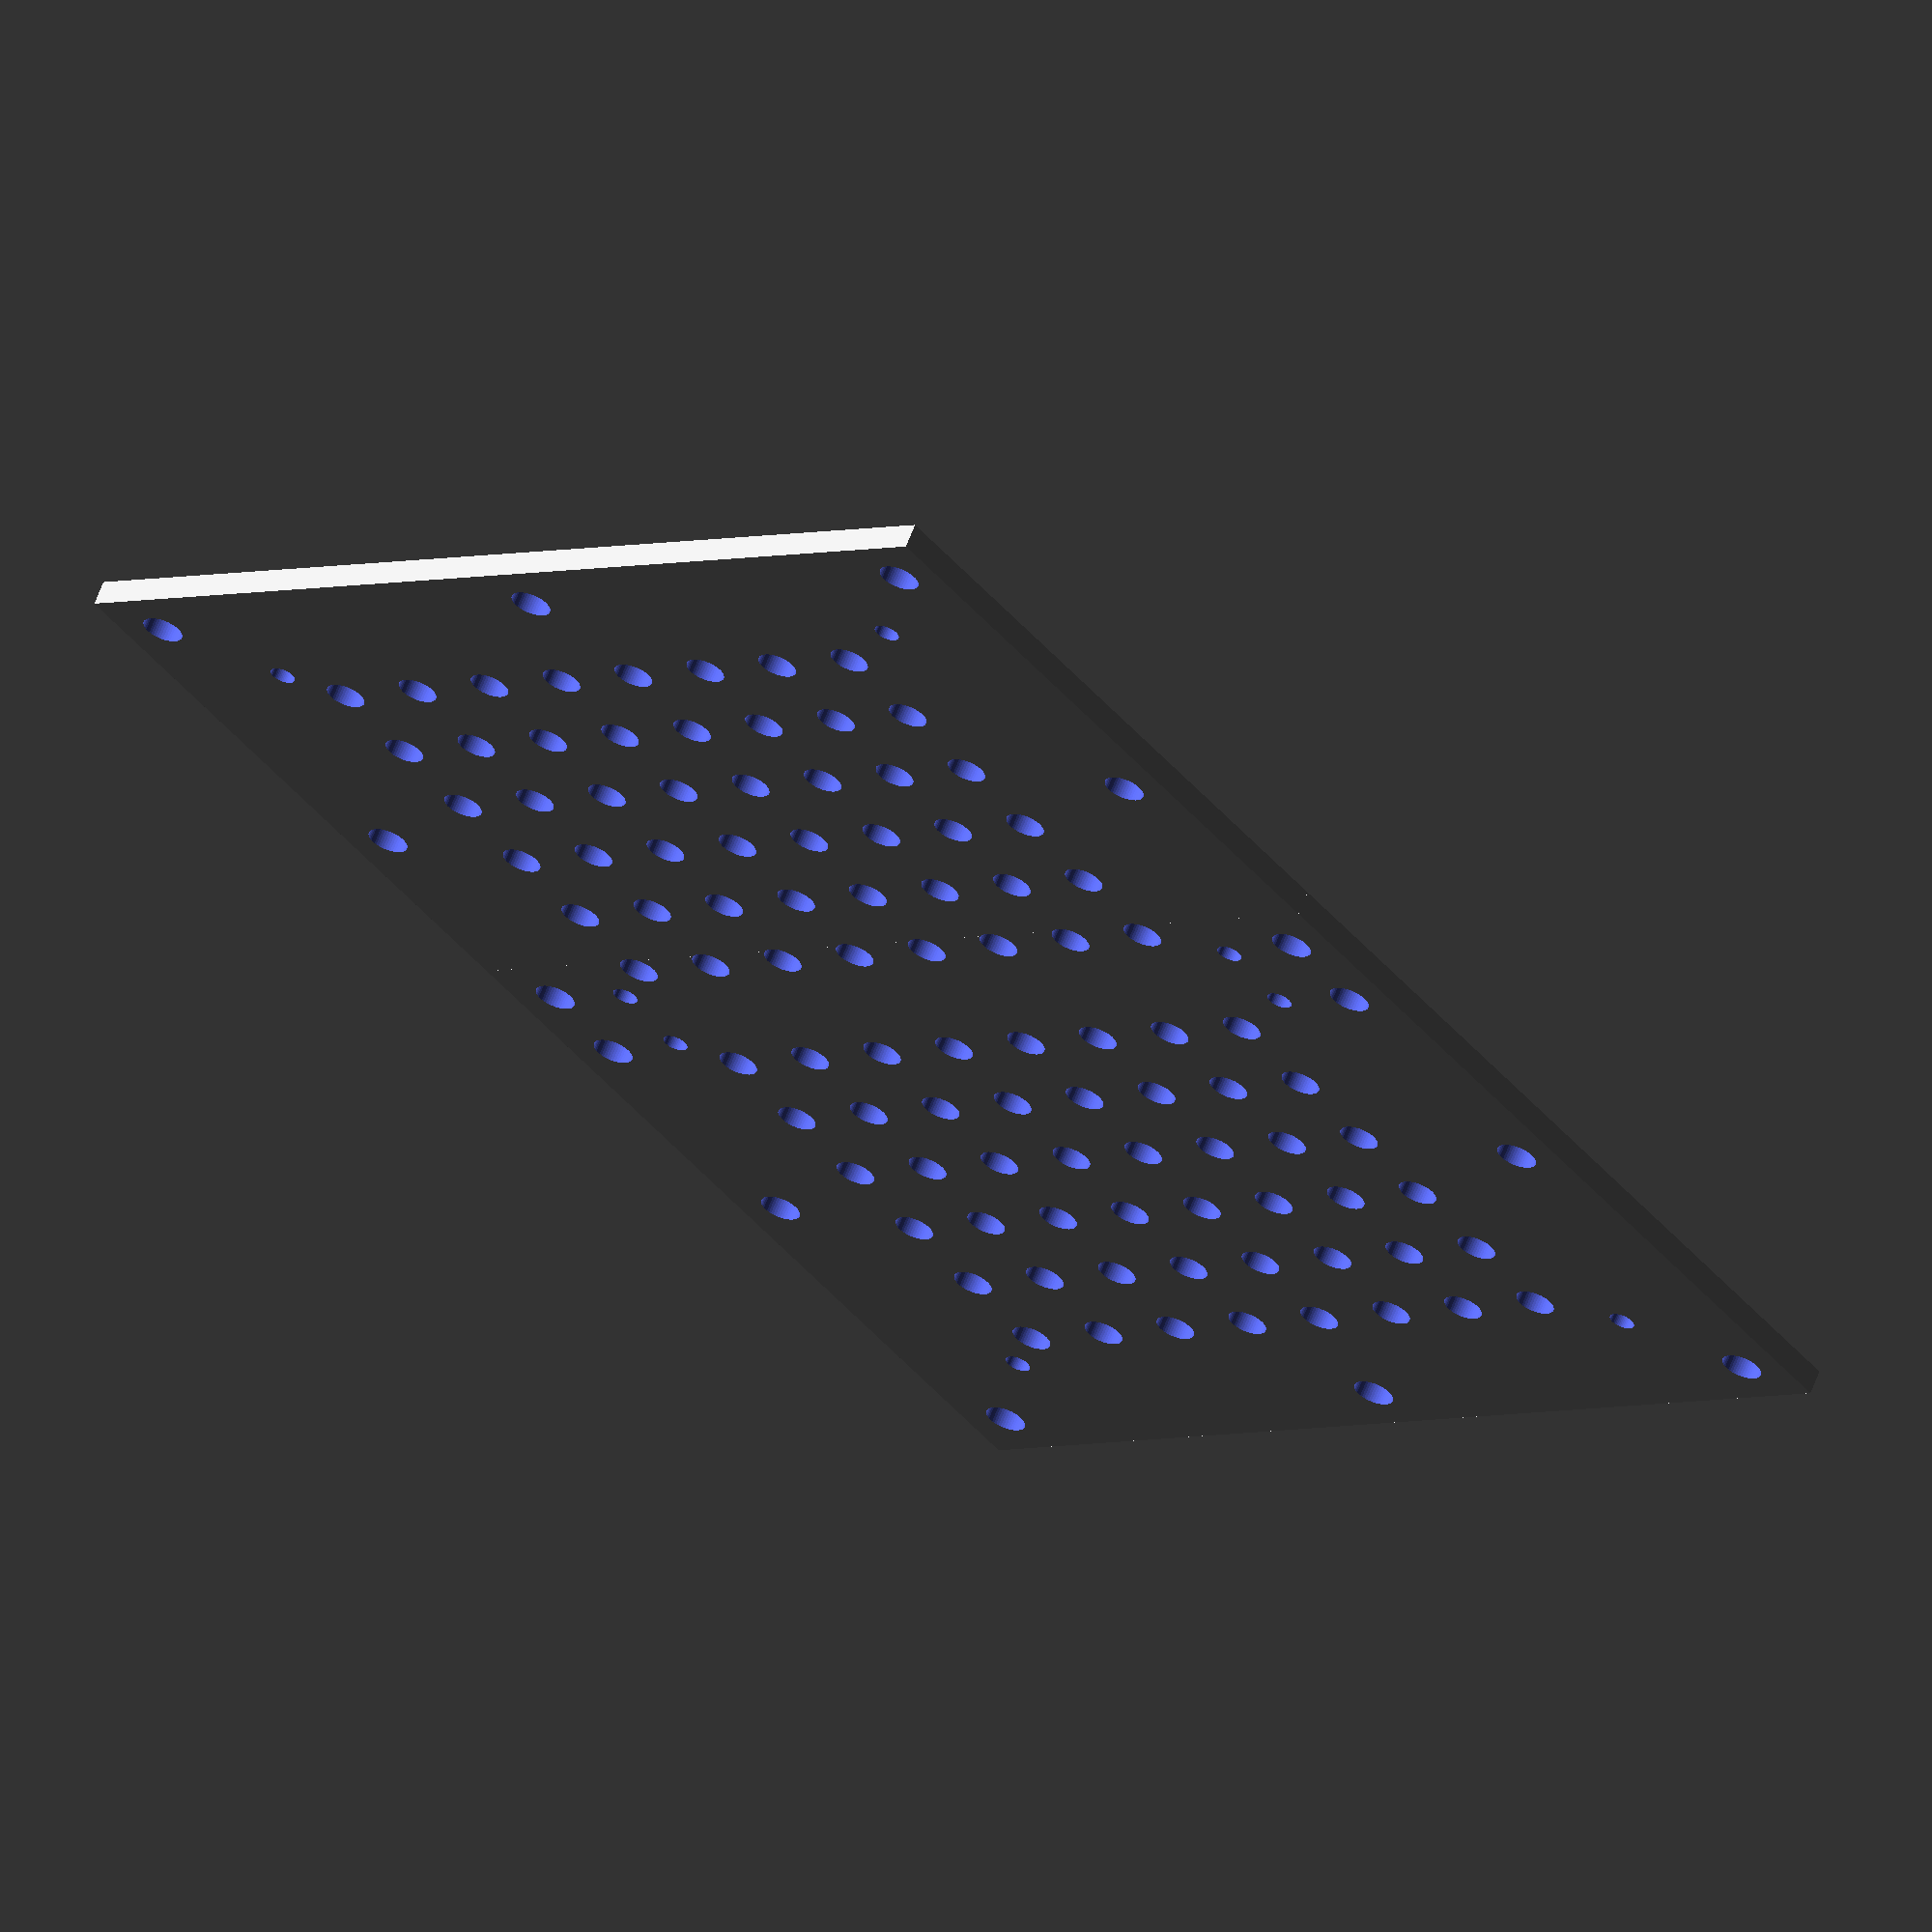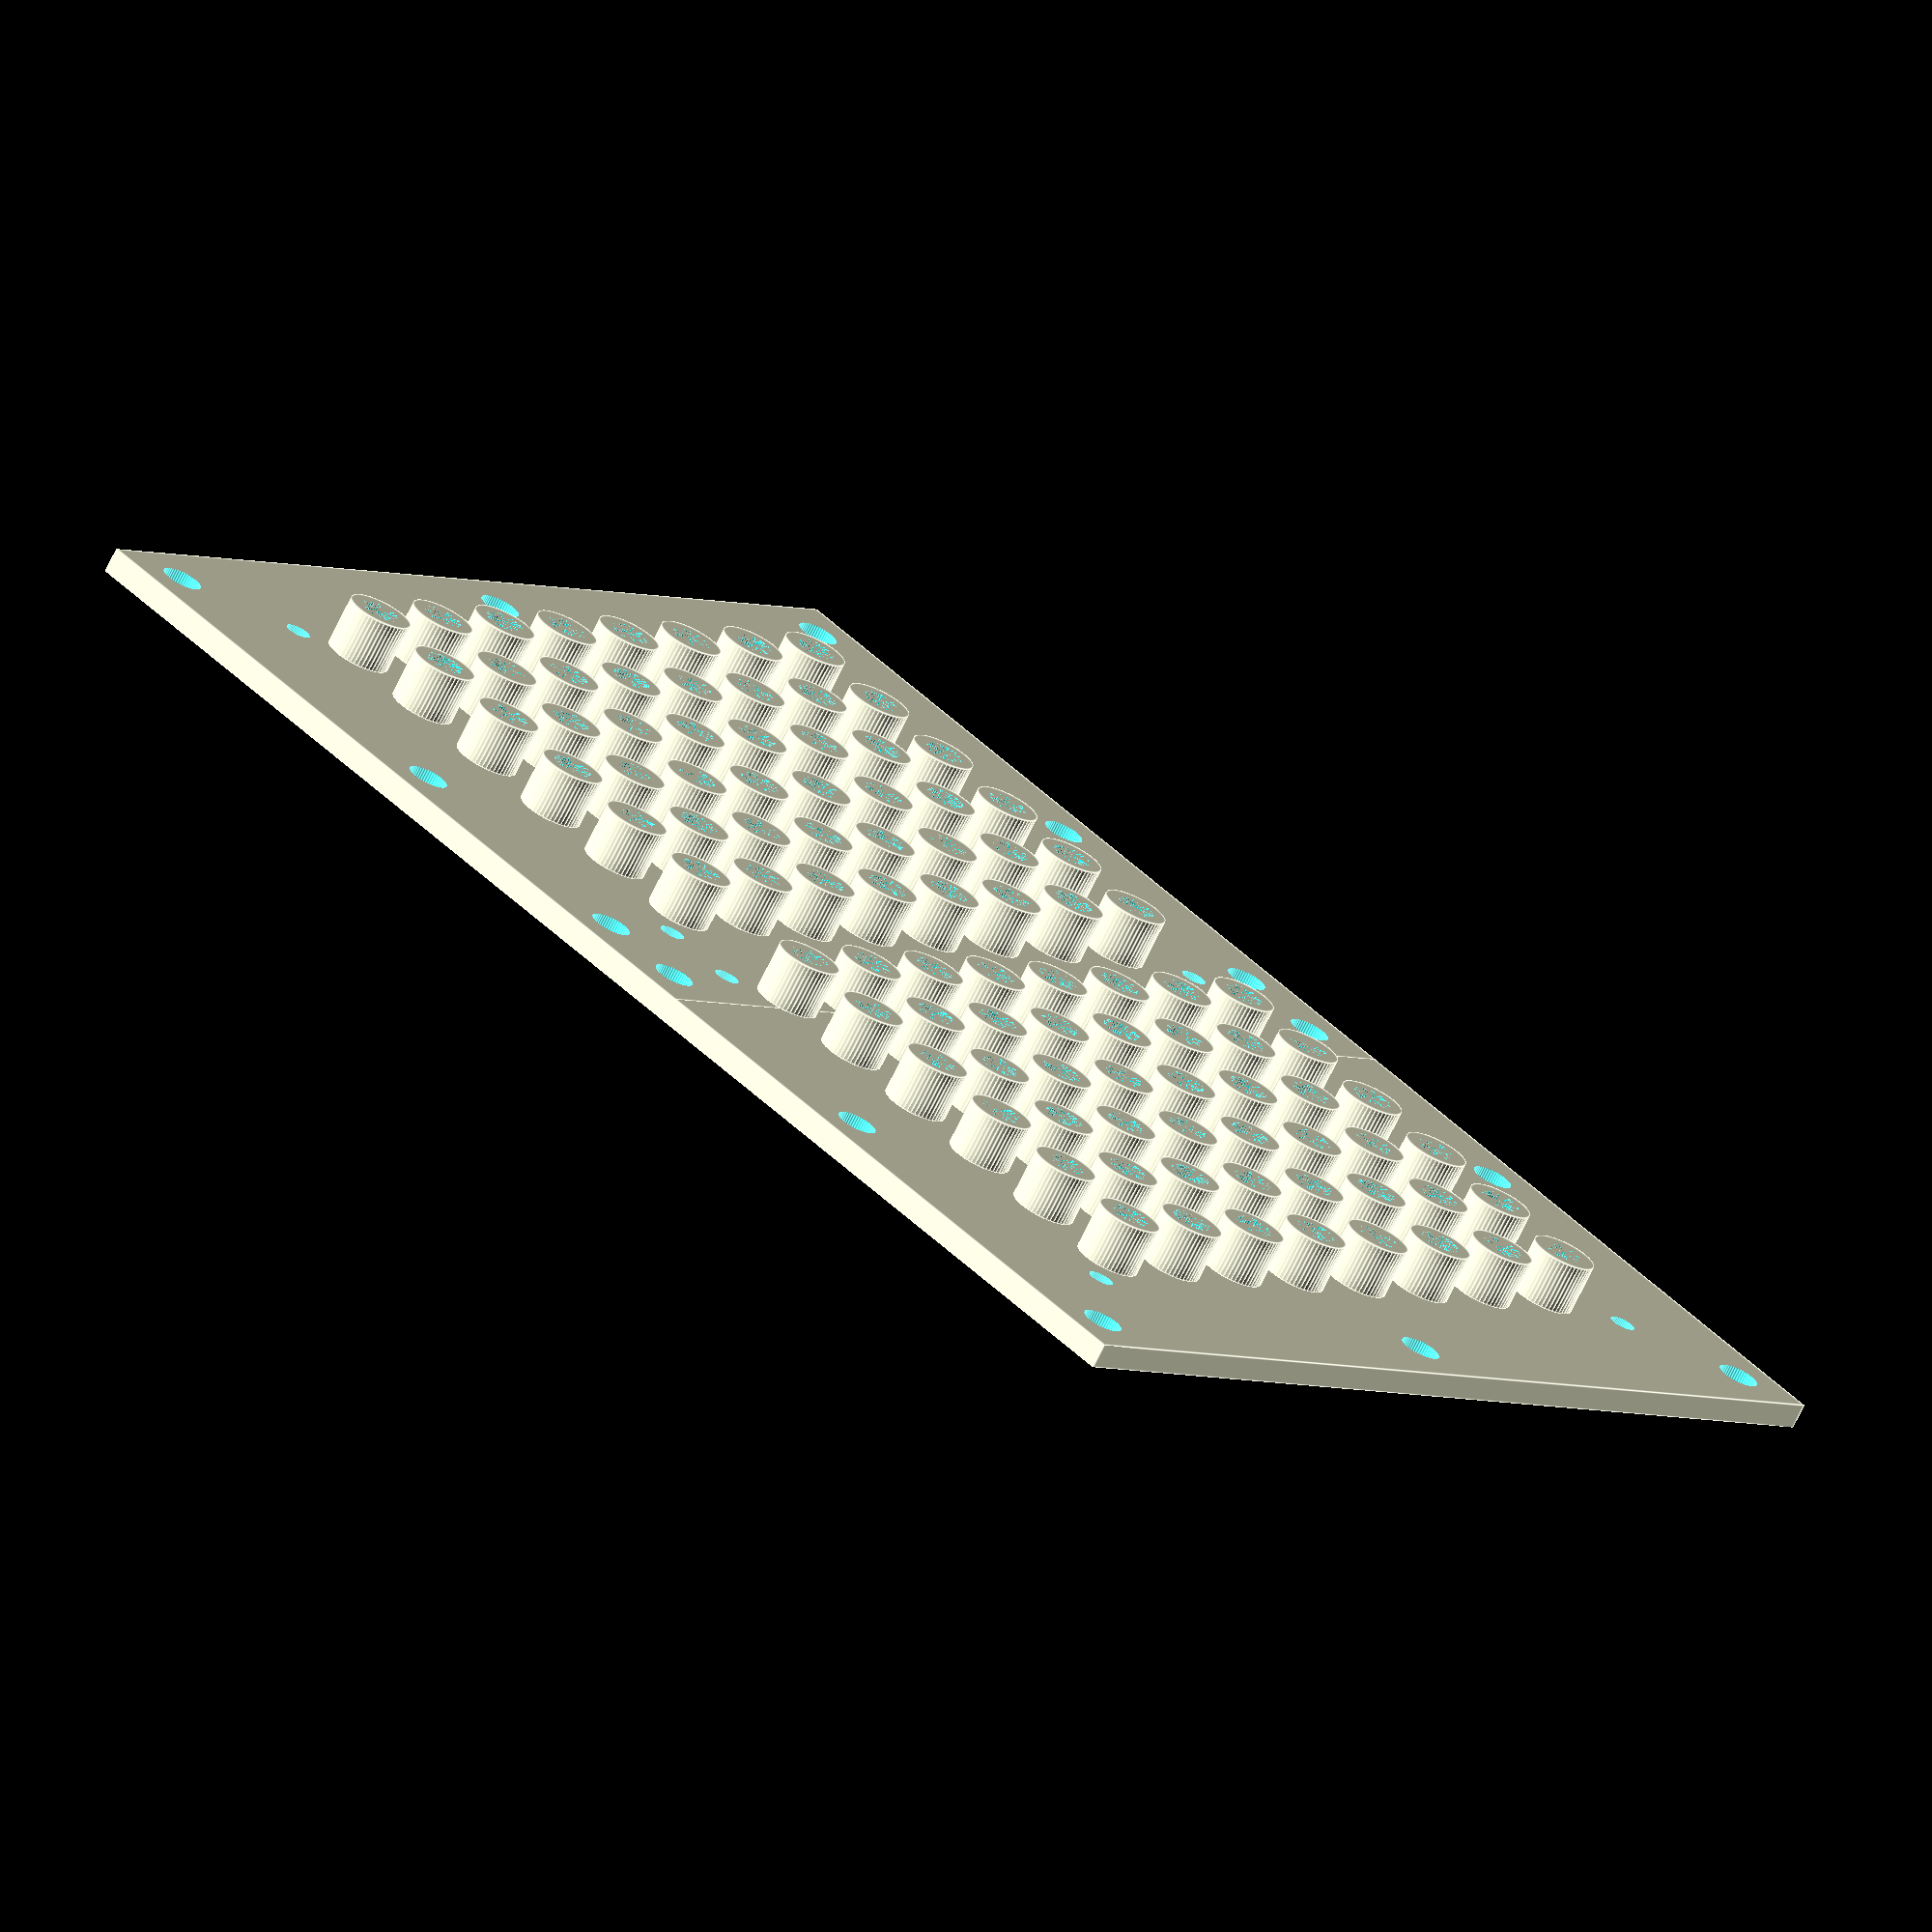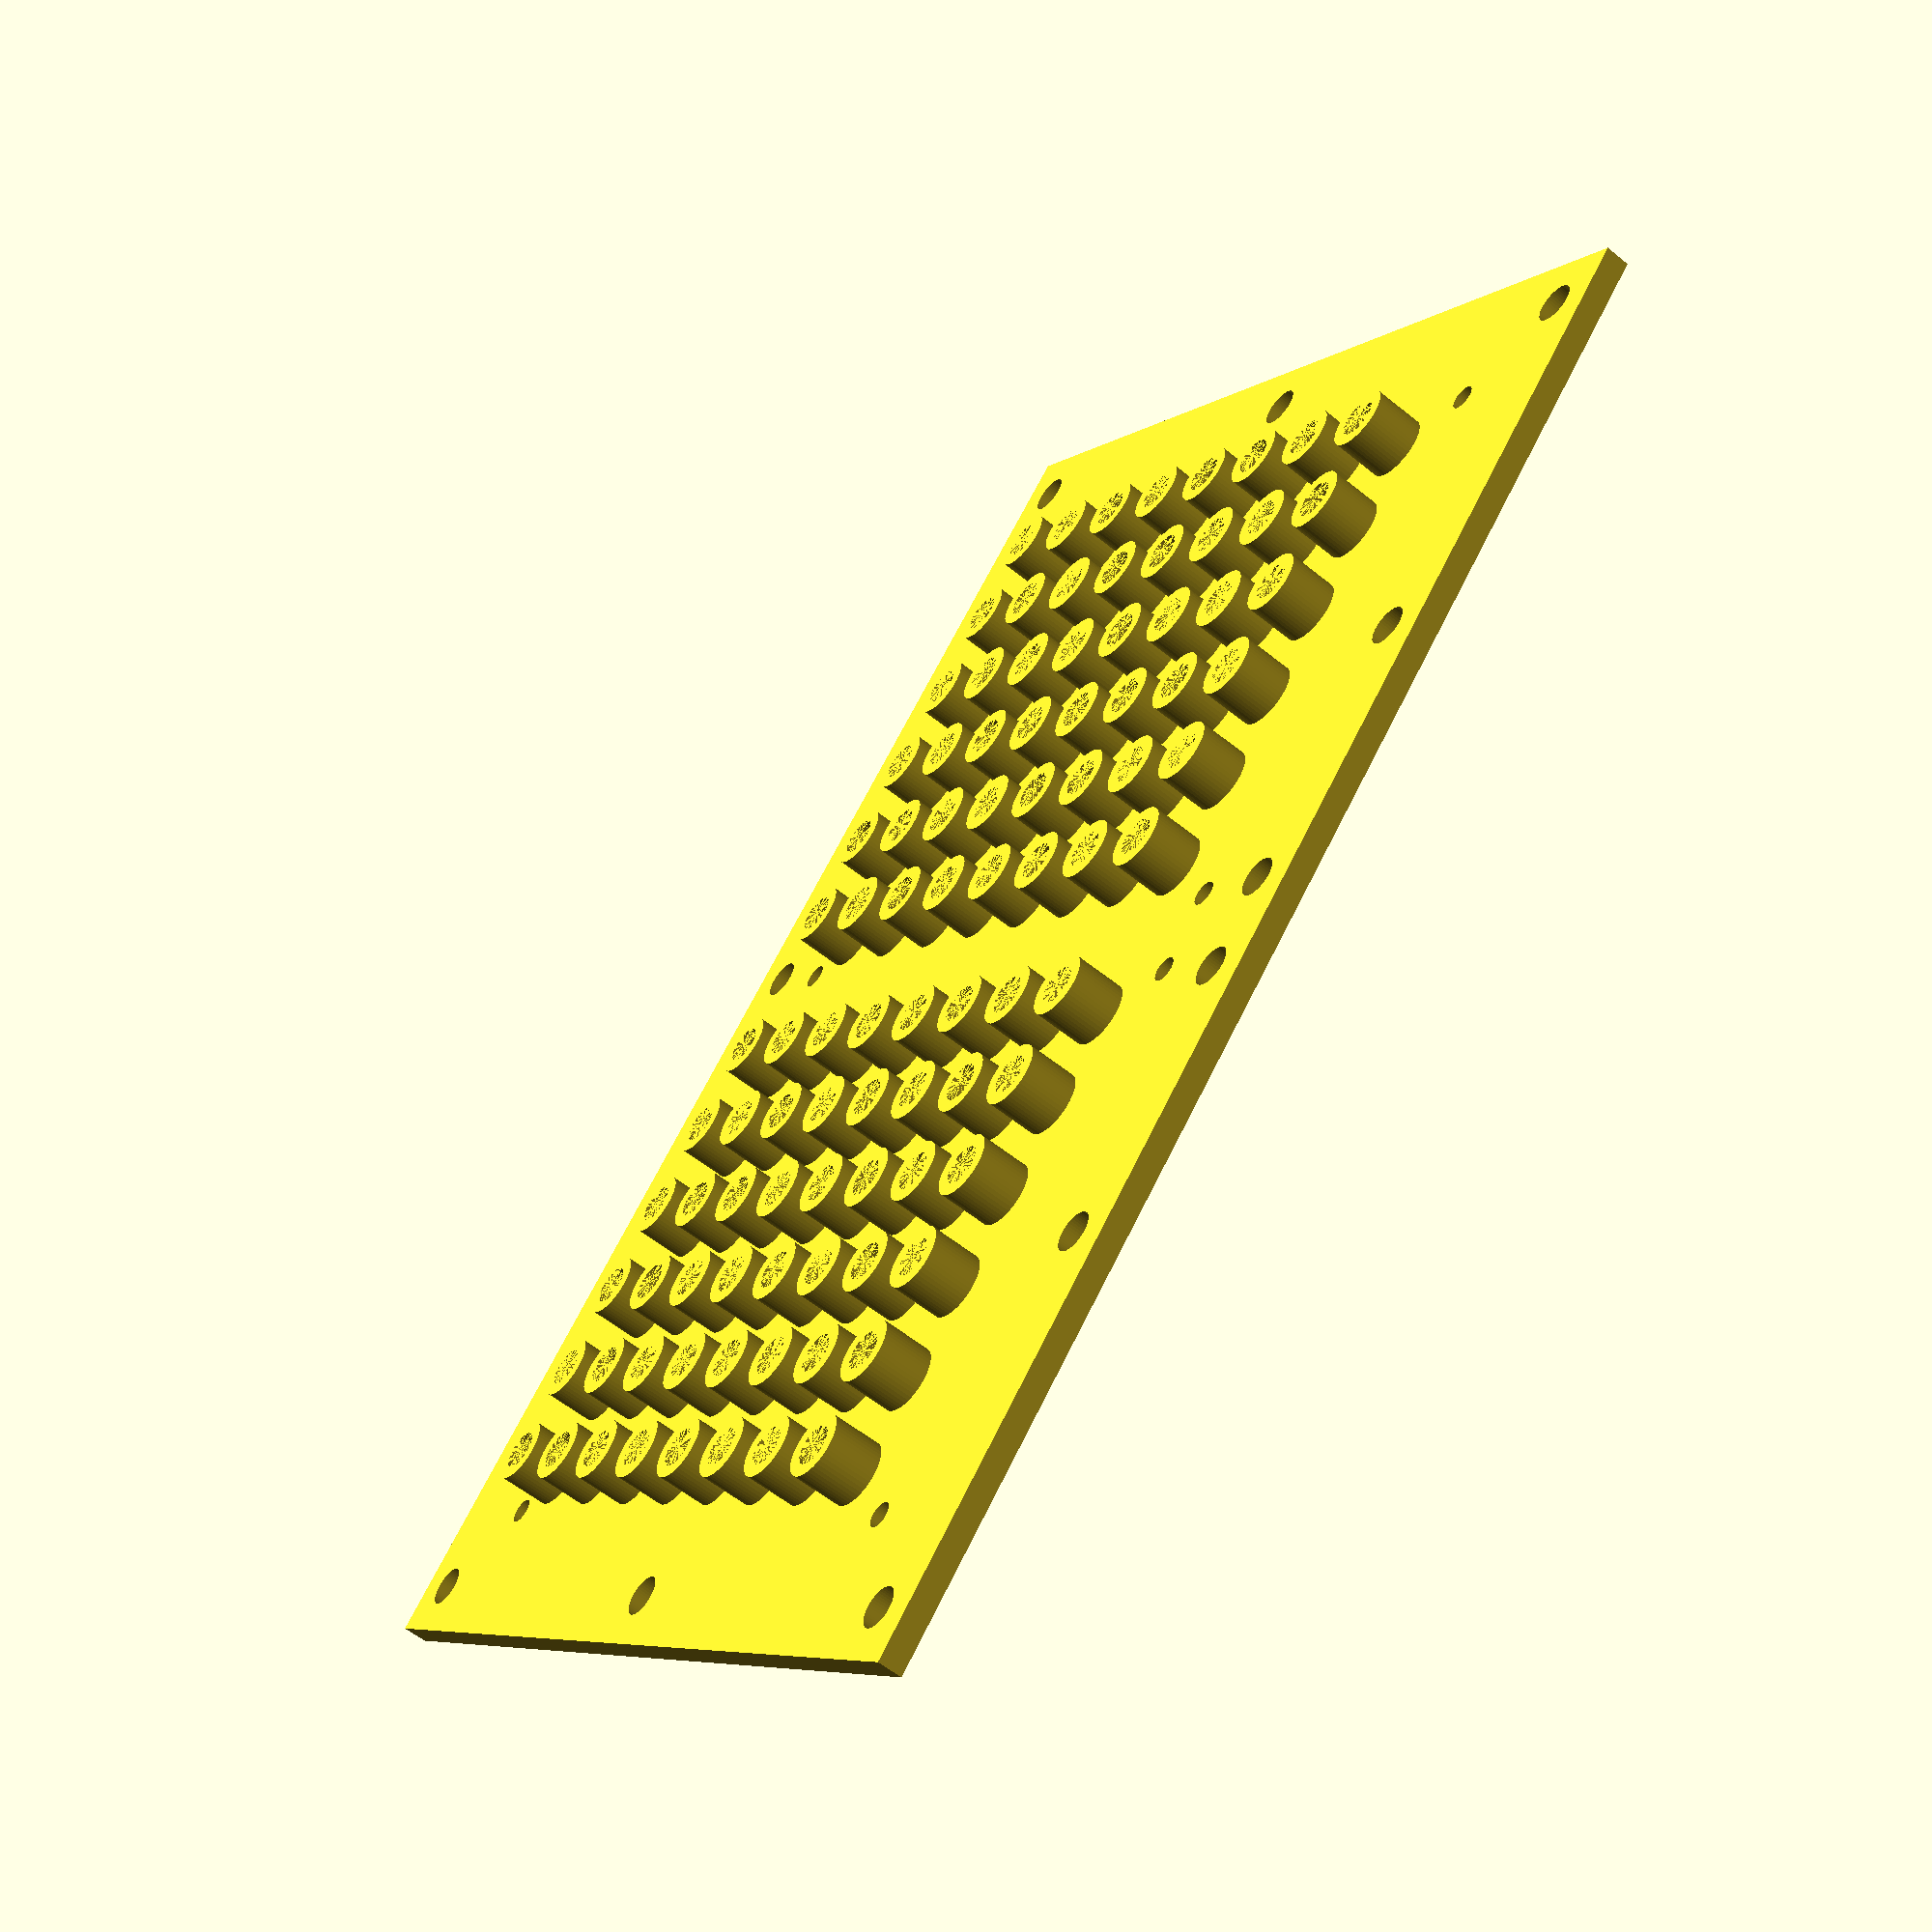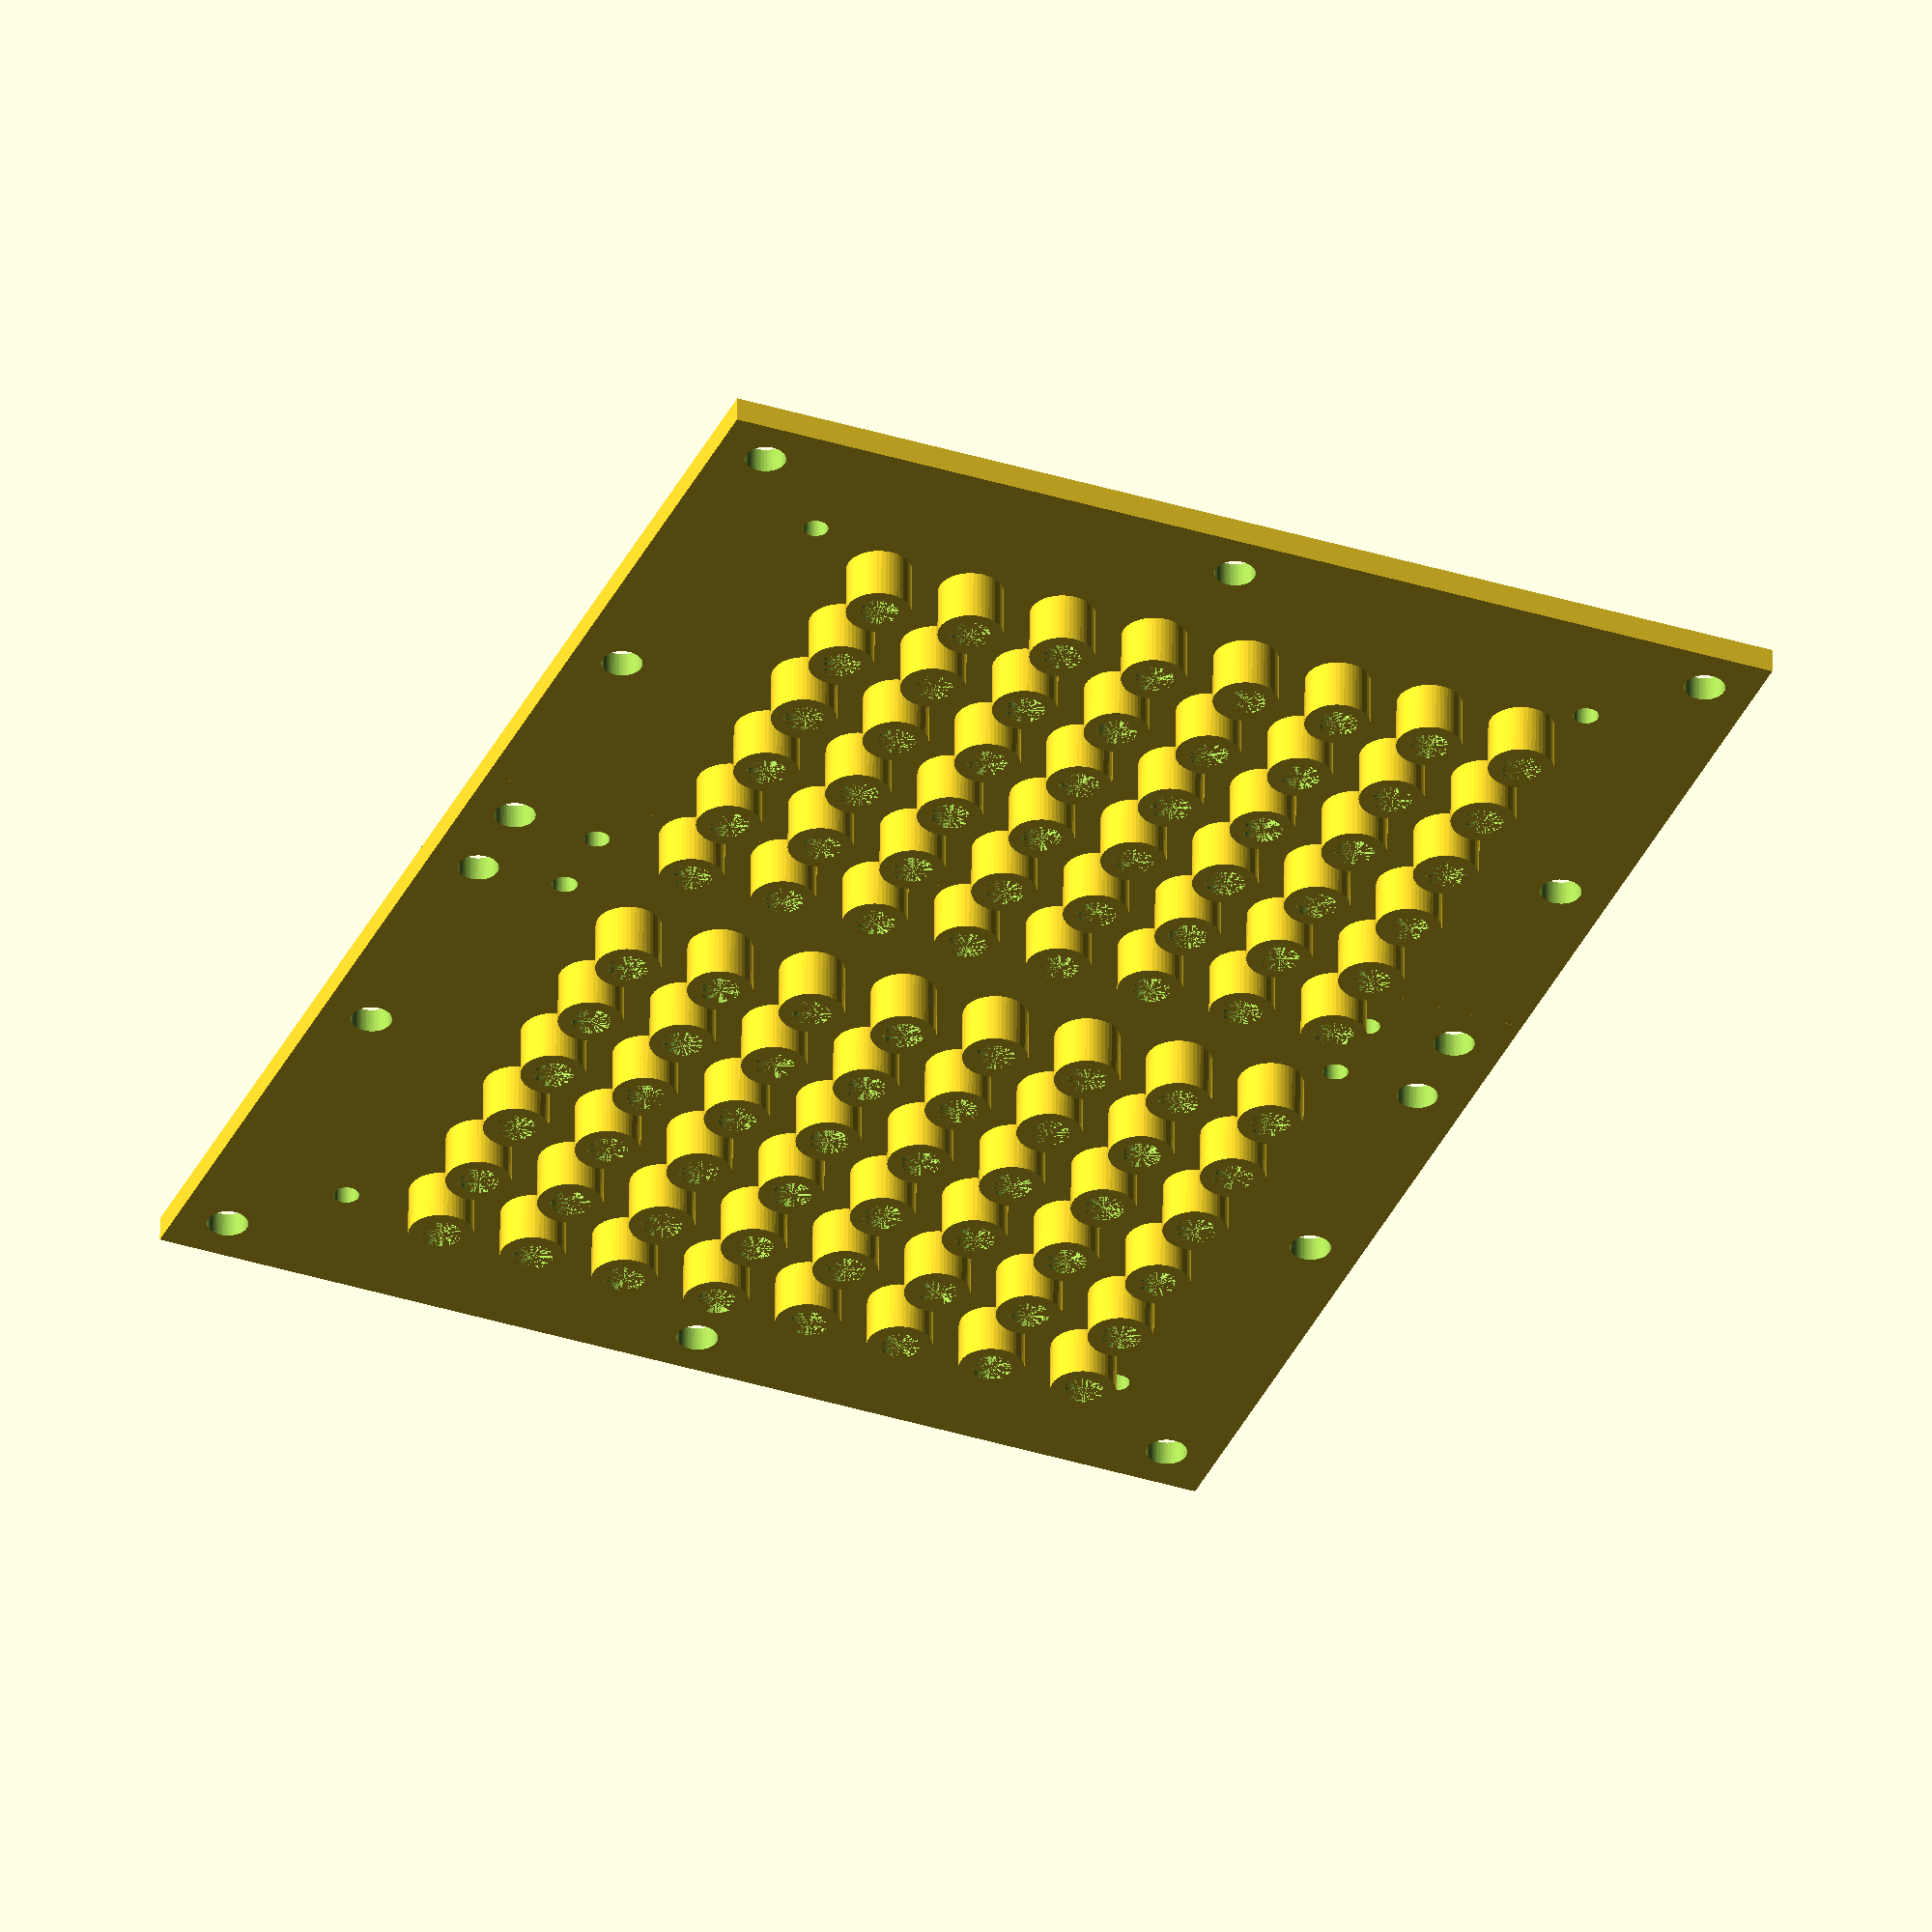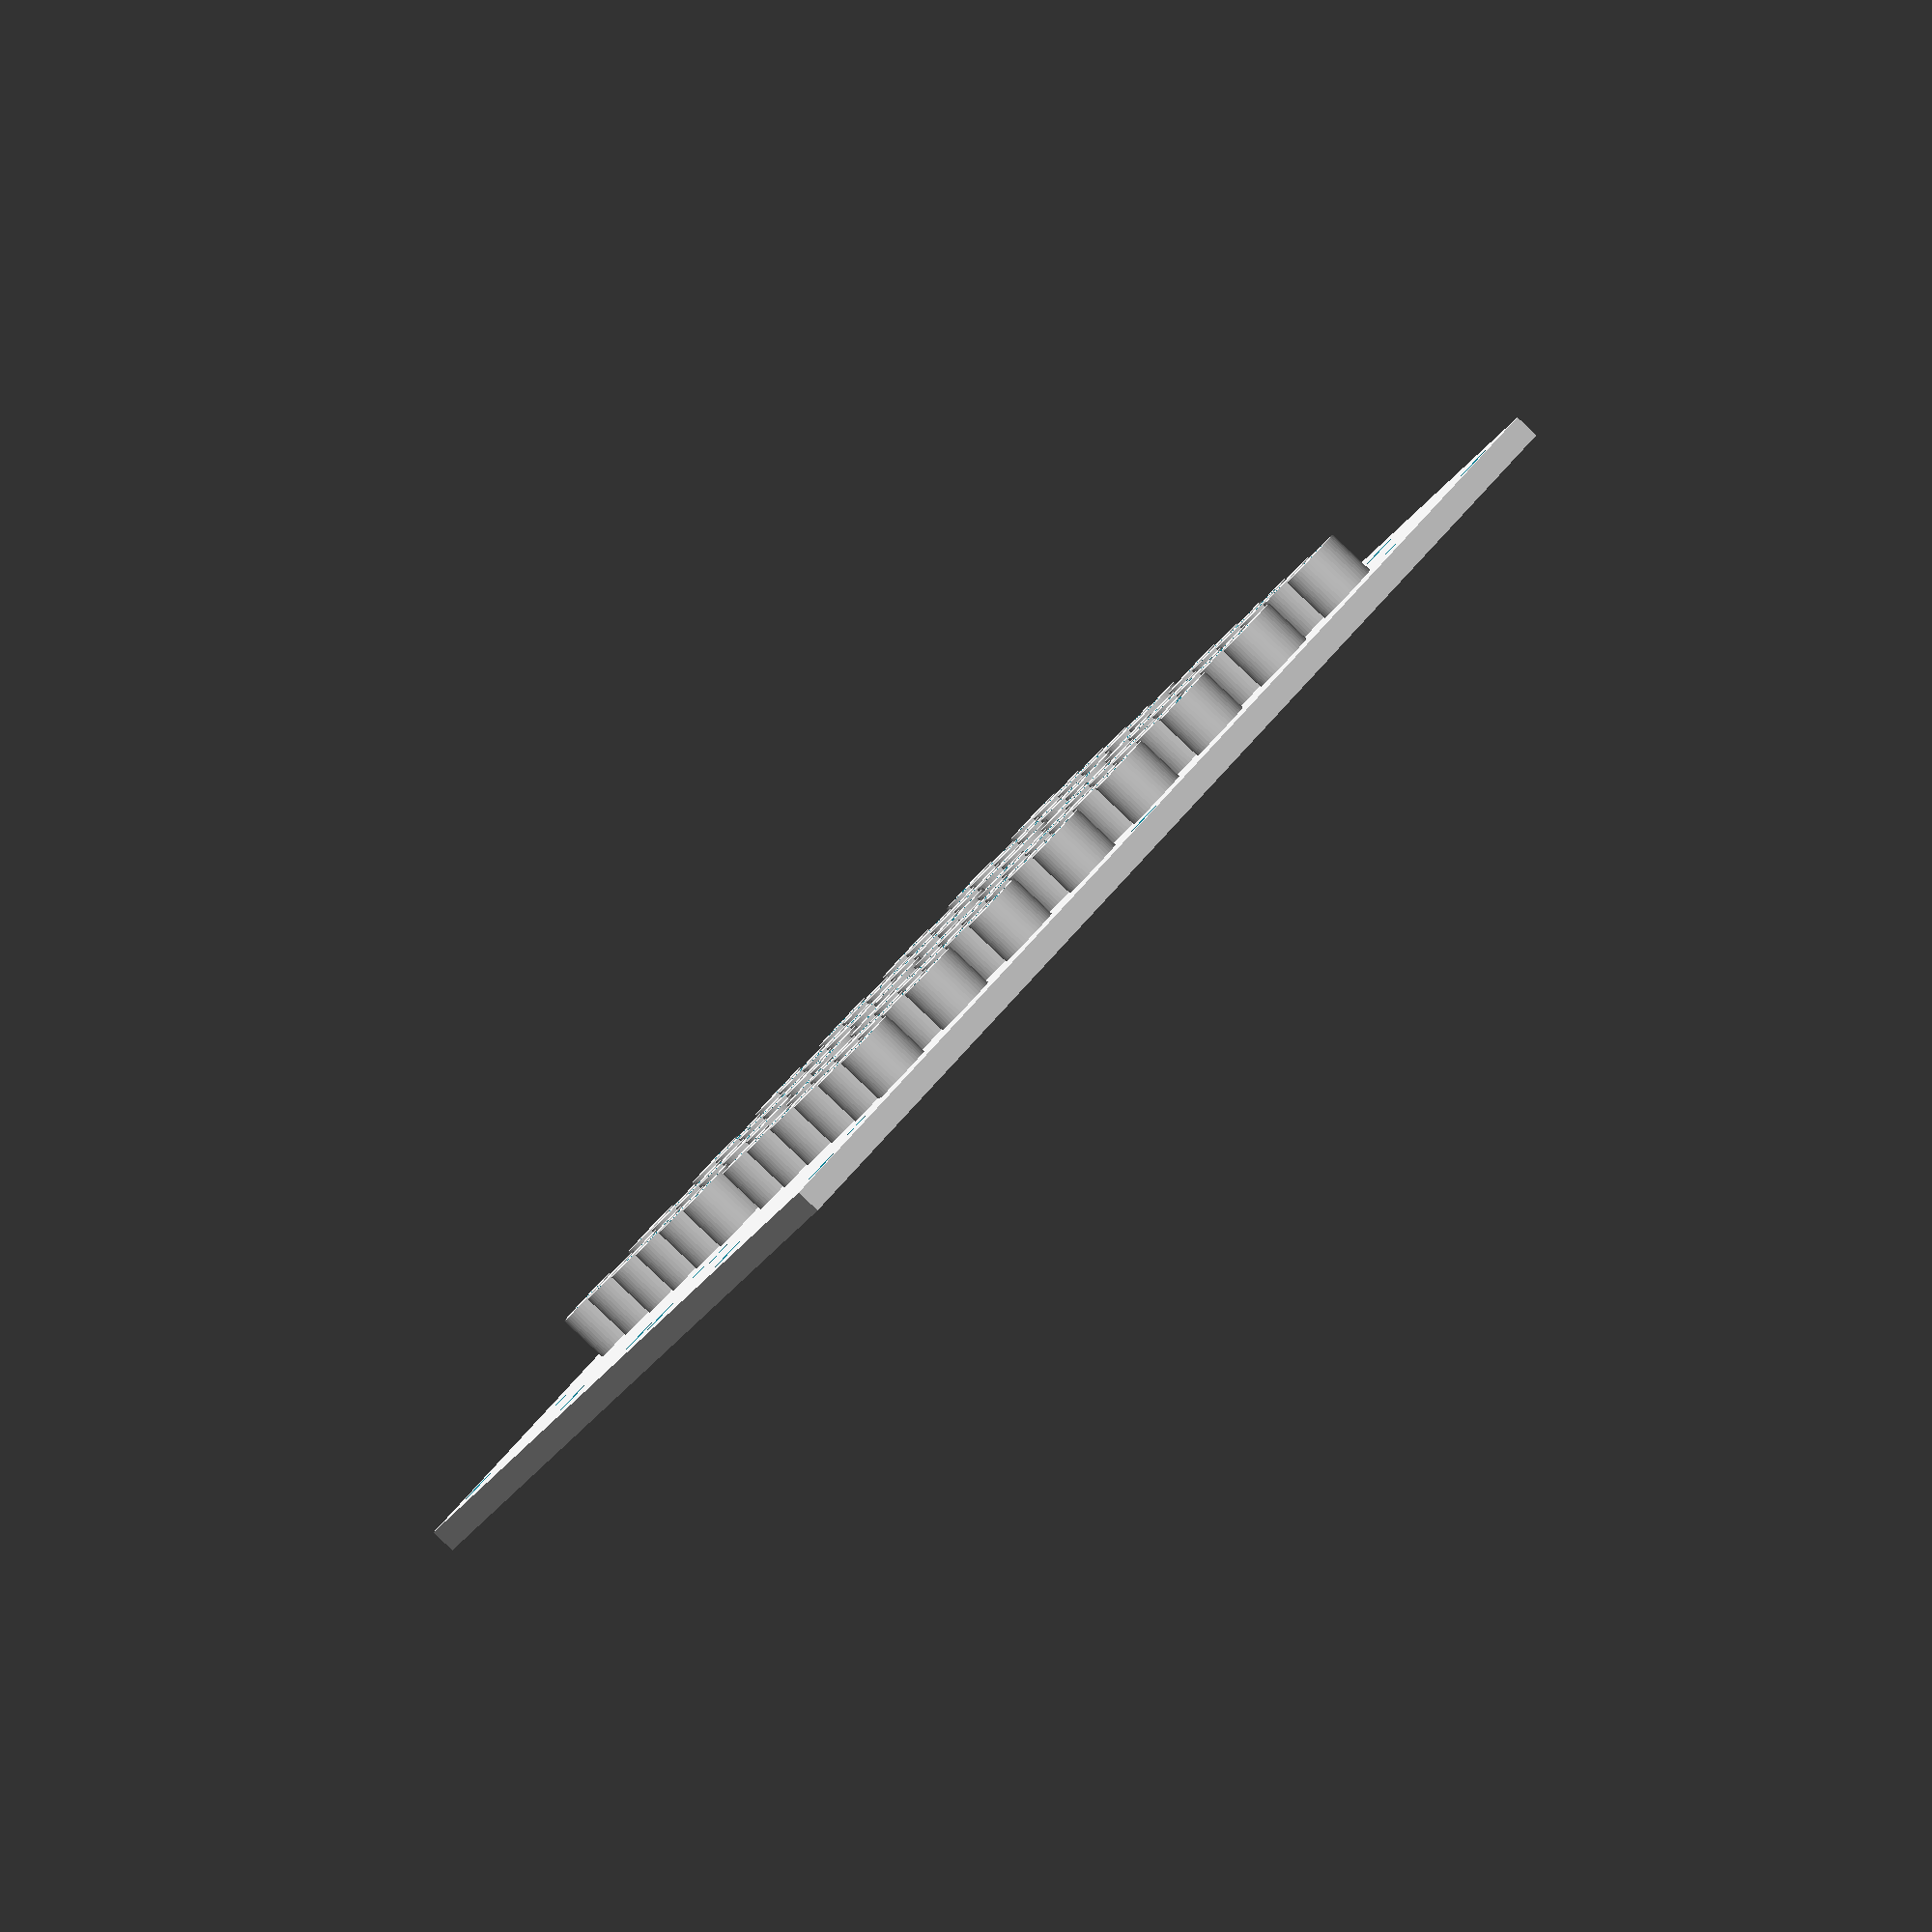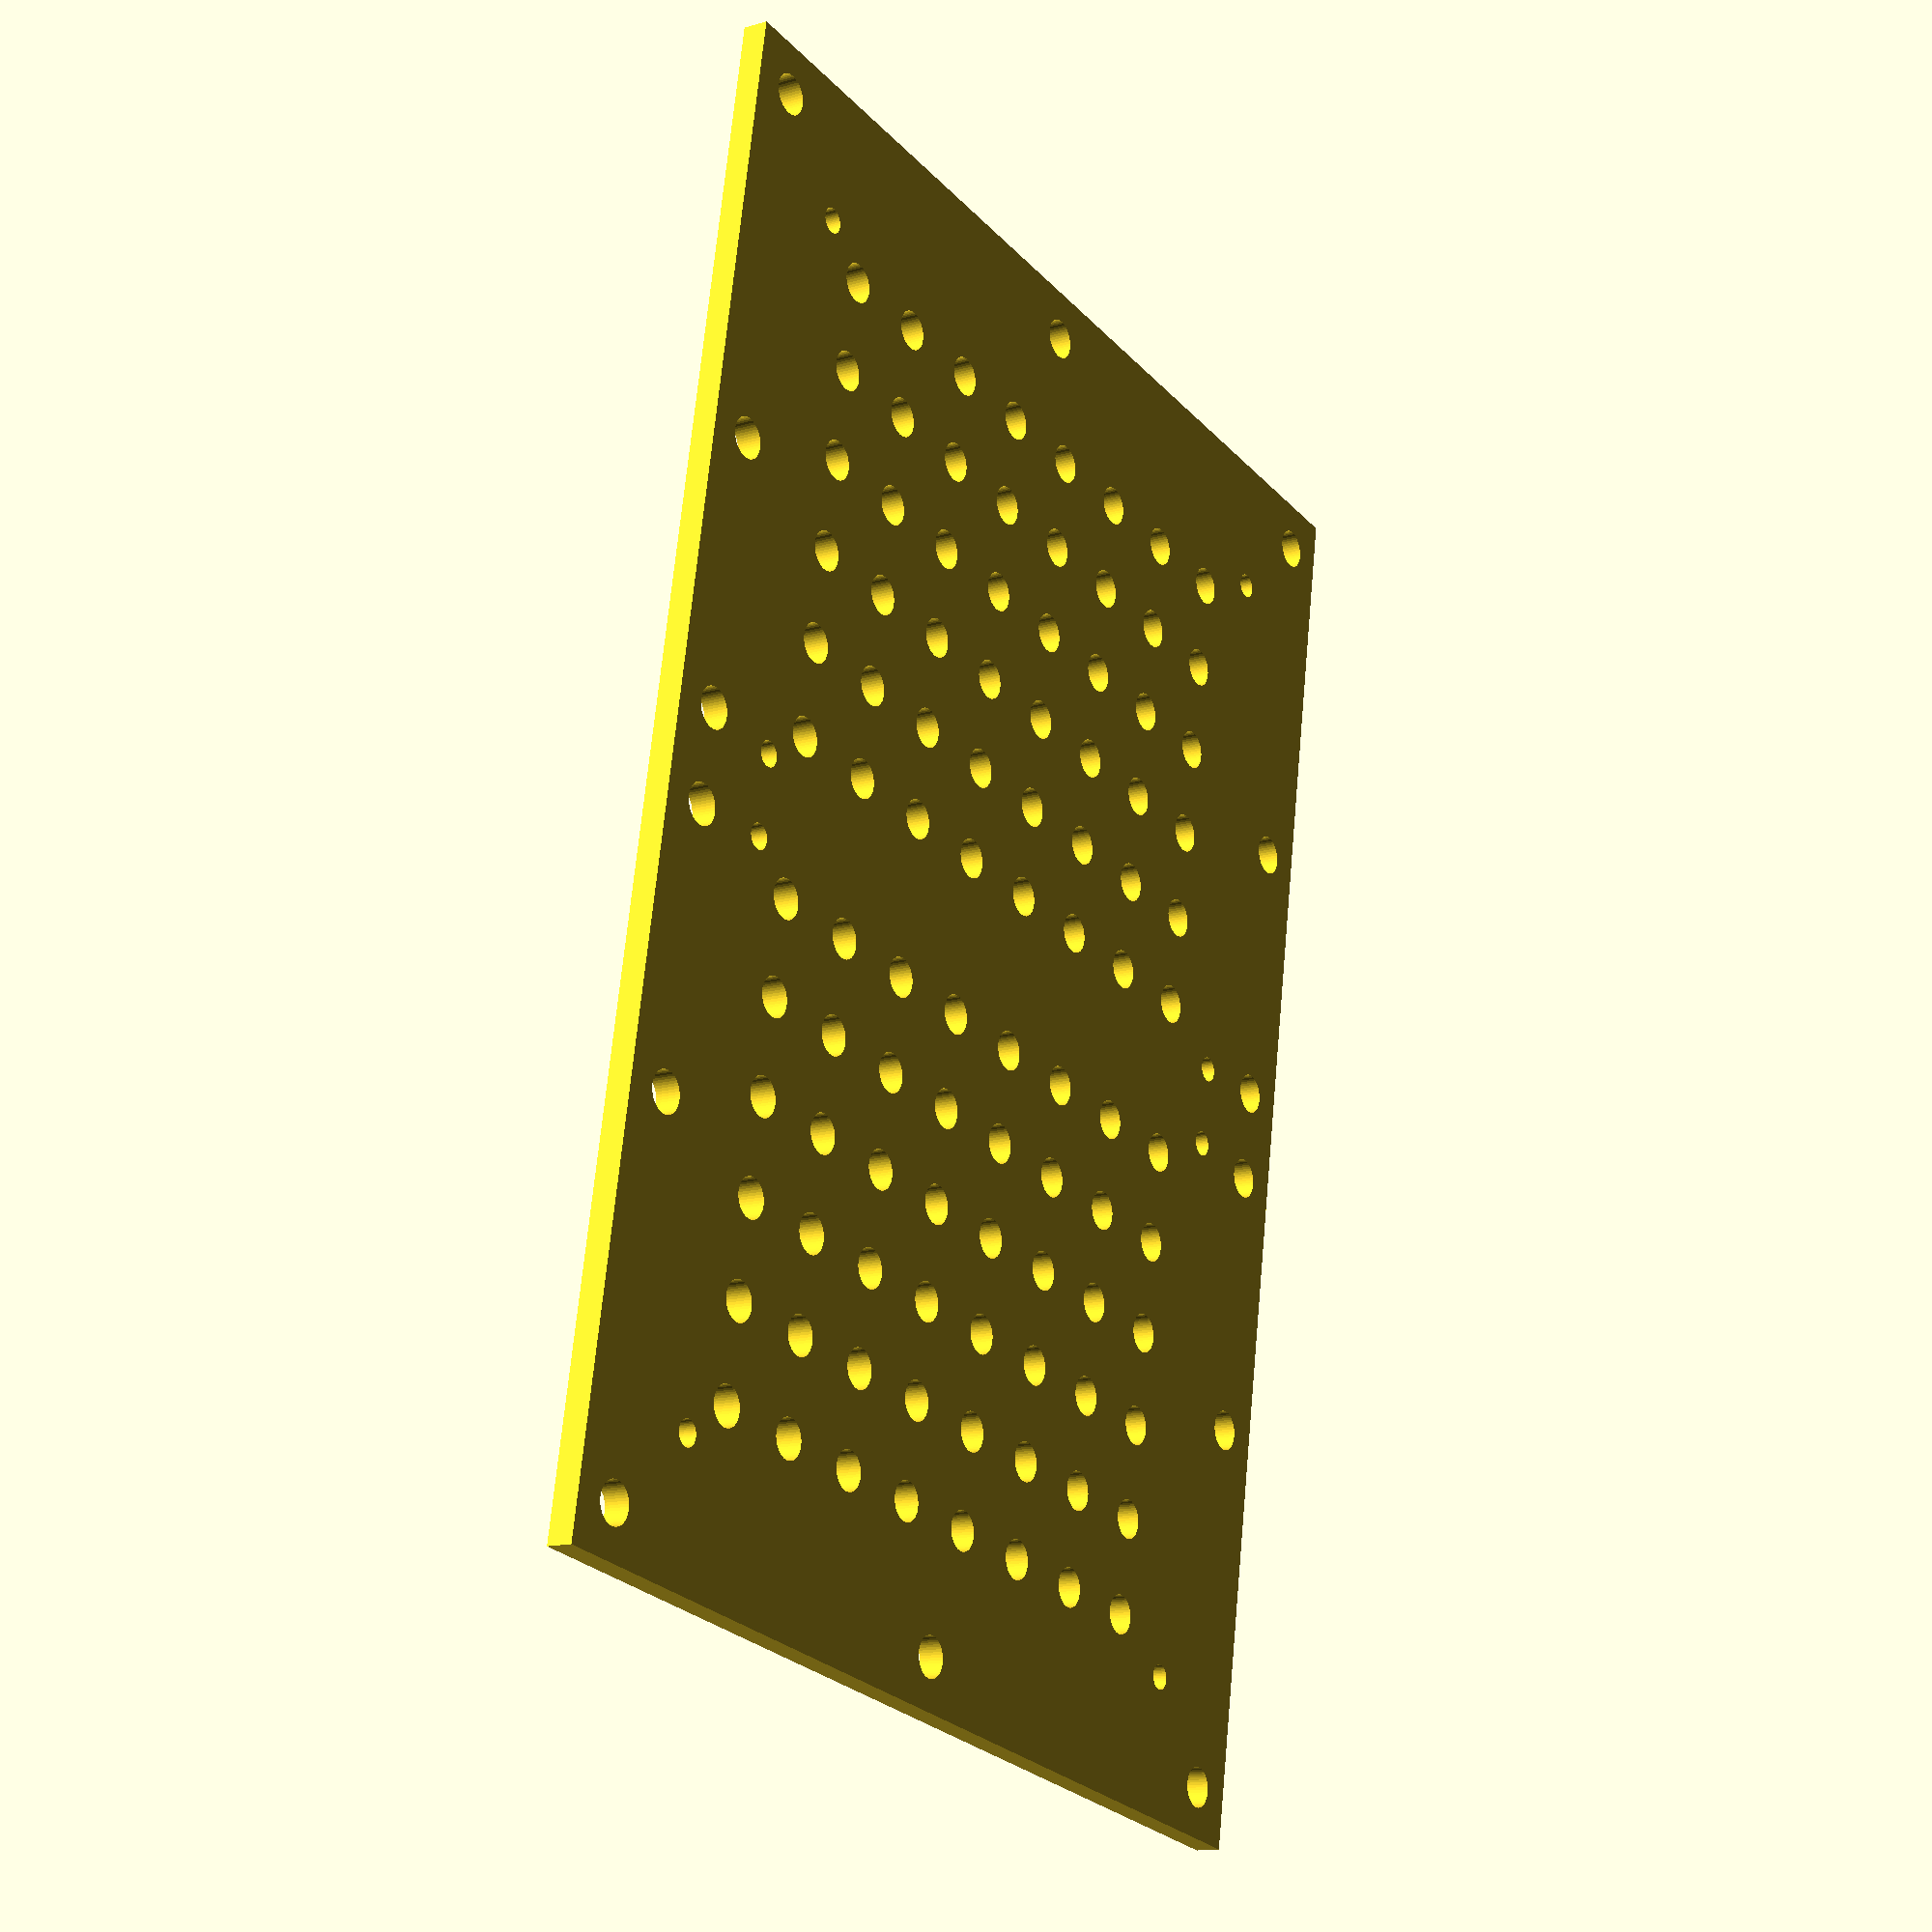
<openscad>
$fn = 50;

wall = 2;

hole_dist_x = 64;
hole_dist_y = 44.5;

hole_count_x = 24;
hole_count_y = 18;

pcb_sz_x = 70;
pcb_sz_y = 50.5;
pcb_sz_z = 1.2;
pcb_hole_dist = 2.54;
pcb_first_hole_x = (pcb_sz_x - pcb_hole_dist * (hole_count_x-1))/2;
pcb_first_hole_y = (pcb_sz_y - pcb_hole_dist * (hole_count_y-1))/2;
//pcb_first_hole_x = 0;
//pcb_first_hole_y = 0;
//echo("pcb_first_hole_x=", pcb_first_hole_x);
//echo("pcb_first_hole_y=", pcb_first_hole_y);

hole_per_led_x = 3;
hole_per_led_y = 3;

led_count_x = hole_count_x / hole_per_led_x;
led_count_y = hole_count_y / hole_per_led_y;

led_step_x = pcb_hole_dist * hole_per_led_x;
led_step_y = pcb_hole_dist * hole_per_led_y;

led_d = 5.5;
led_leg_sz = 16;
led_holder_sz_z = min(4, led_leg_sz - pcb_sz_z - wall - 4);

//echo("led_holder_sz_z=", led_holder_sz_z);

led_leg_encircle = 3.1;
led_holder_wall = 1;

holder_skirt_sz = 8;
pcb_holder_plate_sz_x = pcb_sz_x + 2 * holder_skirt_sz;
pcb_holder_plate_sz_y = pcb_sz_y + 2 * holder_skirt_sz;
pcb_holder_plate_sz_z = wall;

stepdown_holder_sz_z = 15; //?

module a_led_holder(with_hole=true) {
	difference() {
		if(with_hole) {
			cylinder(d=led_leg_encircle+2*led_holder_wall, h=led_holder_sz_z, center=true);
		}
		cylinder(d=led_leg_encircle, h=led_holder_sz_z, center=true);
	}
}

module pcb_holder_plate() {
	difference() {
    for(ygs1=[-1,1]) {
      translate([0, ygs1*(pcb_sz_y/2+0.25), 0]) {
        cube([pcb_holder_plate_sz_x, pcb_holder_plate_sz_y, pcb_holder_plate_sz_z], center=true);
        for(x=[0:led_count_x-1]) {
          for(y=[0:led_count_y-1]) {
            translate([pcb_first_hole_x+x*led_step_x-pcb_sz_x/2+pcb_hole_dist/2, pcb_first_hole_y+y*led_step_y-pcb_sz_y/2+pcb_hole_dist, (led_holder_sz_z+pcb_holder_plate_sz_z)/2]) {
              a_led_holder(with_hole=true);
            }
          }
        }
      }
    }
    for(ygs2=[-1,1]) {
      translate([0, ygs2*(pcb_sz_y/2+0.25), 0]) {
        // pcb holes
        for(x=[0:hole_count_x-1]) {
          for(y=[0:hole_count_y-1]) {
            translate([pcb_first_hole_x+x*pcb_hole_dist-pcb_sz_x/2, pcb_first_hole_y+y*pcb_hole_dist-pcb_sz_y/2, 0]) {
    //          cylinder(d=2, h=50, center=true);
            }
          }
        }
        for(x=[0:led_count_x-1]) {
          for(y=[0:led_count_y-1]) {
            translate([pcb_first_hole_x+x*led_step_x-pcb_sz_x/2+pcb_hole_dist/2, pcb_first_hole_y+y*led_step_y-pcb_sz_y/2+pcb_hole_dist, 0]) {
              a_led_holder(with_hole=false);
            }
          }
        }
        for(xsgn=[-1,0,1]) {
          for(ysgn=[-1,0,1]) {
            if(xsgn!=0 || (ysgn==-1 && ygs2==-1) || (ysgn==1 && ygs2==1)) {
              translate([xsgn*(pcb_sz_x+holder_skirt_sz)/2, ysgn*(pcb_sz_y+holder_skirt_sz)/2, 0]) {
                cylinder(d=3.2, h=50, center=true);
              }
            }
          }
        }
        // holes in pcb
        for(xsgn=[-1,1]) {
          for(ysgn=[-1,1]) {
            translate([xsgn*hole_dist_x/2, ysgn*hole_dist_y/2, 0]) {
              cylinder(d=2, h=50, center=true);
            }
          }
        }
      }
    }
	}
}

module stepdown_holder() {
	for(ysgn=[-1,1]) {
		translate([0, ysgn*pcb_holder_plate_sz_y/2, 0]) {
			cube([pcb_holder_plate_sz_x+2*wall, wall, stepdown_holder_sz_z], center=true);
		}
	}
	for(xsgn=[-1,1]) {
		translate([xsgn*pcb_holder_plate_sz_x/2, 0, 0]) {
			cube([wall, pcb_holder_plate_sz_y+2*wall, stepdown_holder_sz_z], center=true);
		}
	}
	translate([0, 0, -stepdown_holder_sz_z/2]) {
		cube([pcb_holder_plate_sz_x+2*wall, pcb_holder_plate_sz_y+2*wall, wall], center=true);
	}
}

pcb_holder_plate();
translate([0, 0, -stepdown_holder_sz_z]) {
	//stepdown_holder();
}

</openscad>
<views>
elev=297.5 azim=219.2 roll=200.5 proj=o view=wireframe
elev=251.1 azim=134.1 roll=205.8 proj=o view=edges
elev=57.9 azim=44.2 roll=50.0 proj=p view=wireframe
elev=305.6 azim=202.2 roll=0.4 proj=o view=wireframe
elev=88.1 azim=159.6 roll=46.7 proj=o view=solid
elev=14.2 azim=170.1 roll=122.6 proj=p view=solid
</views>
